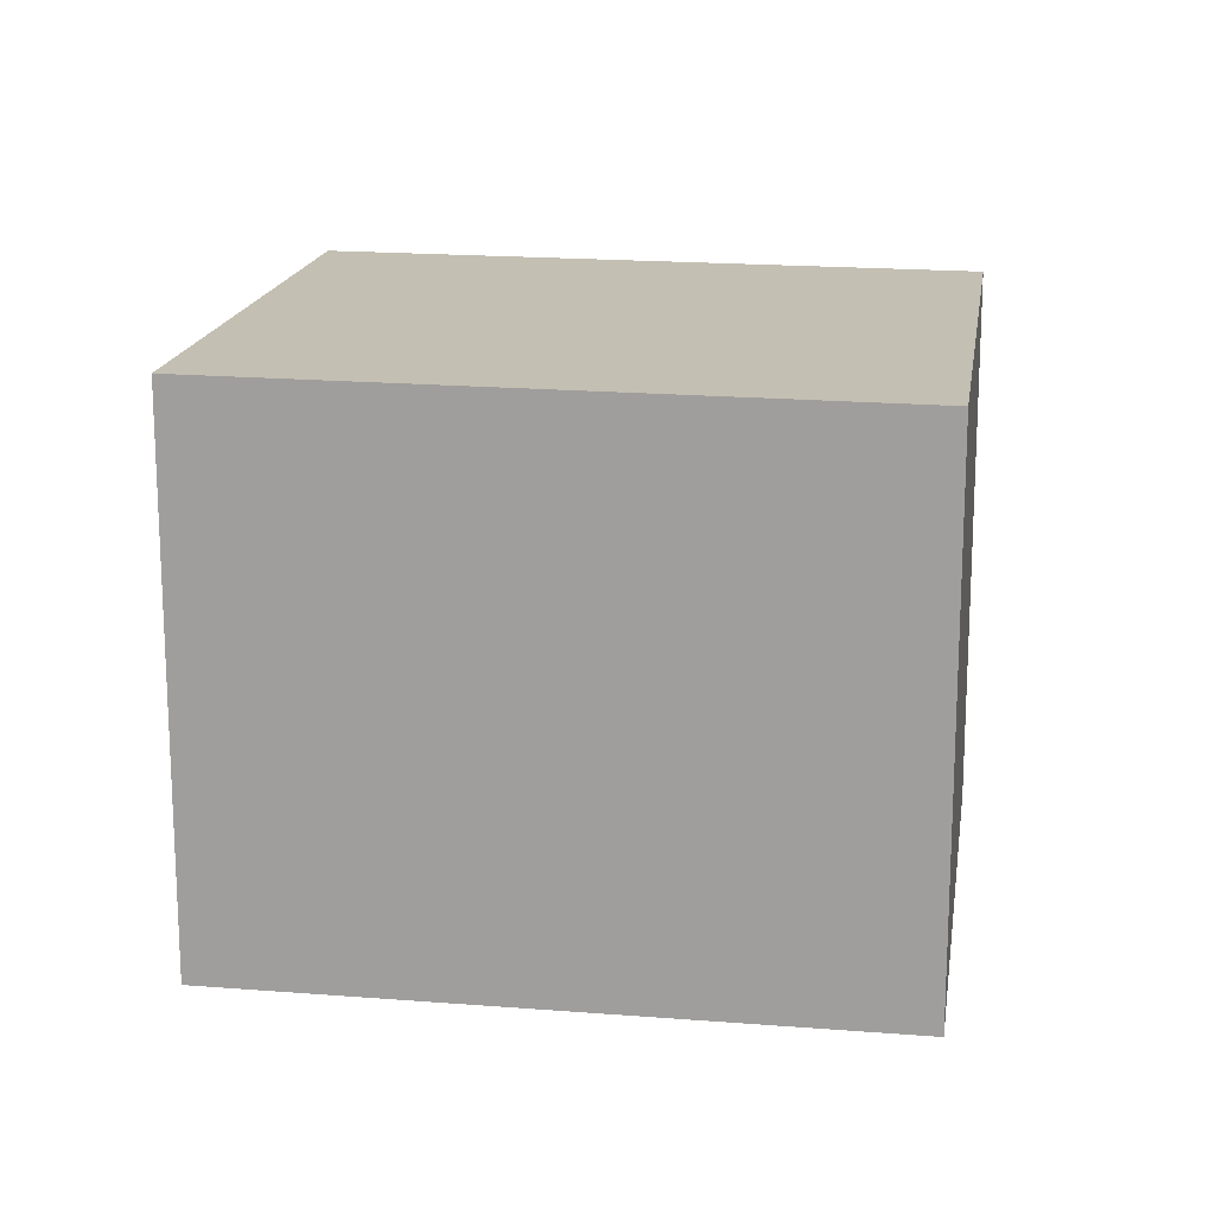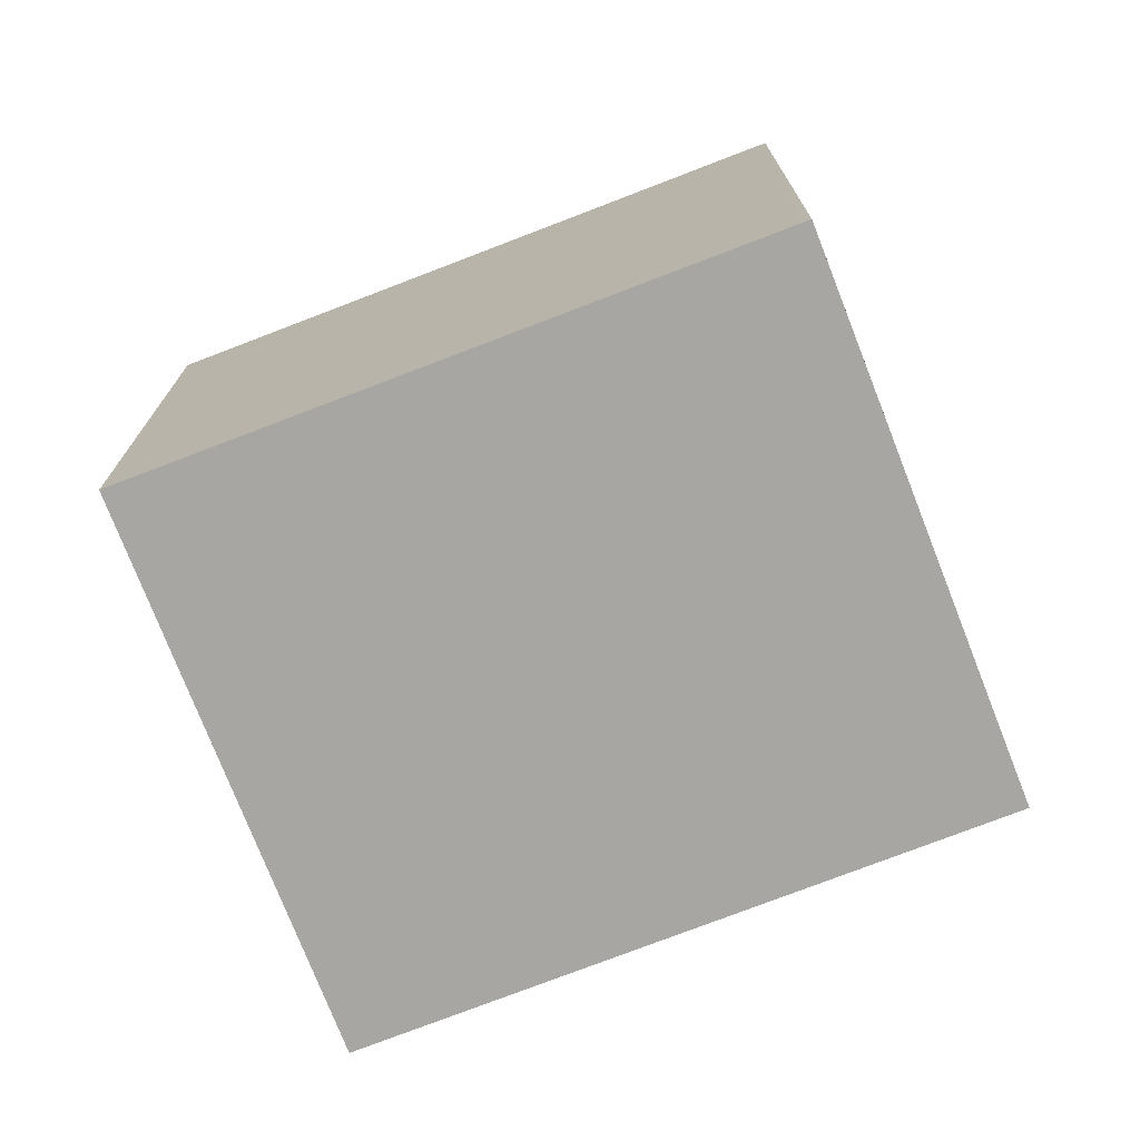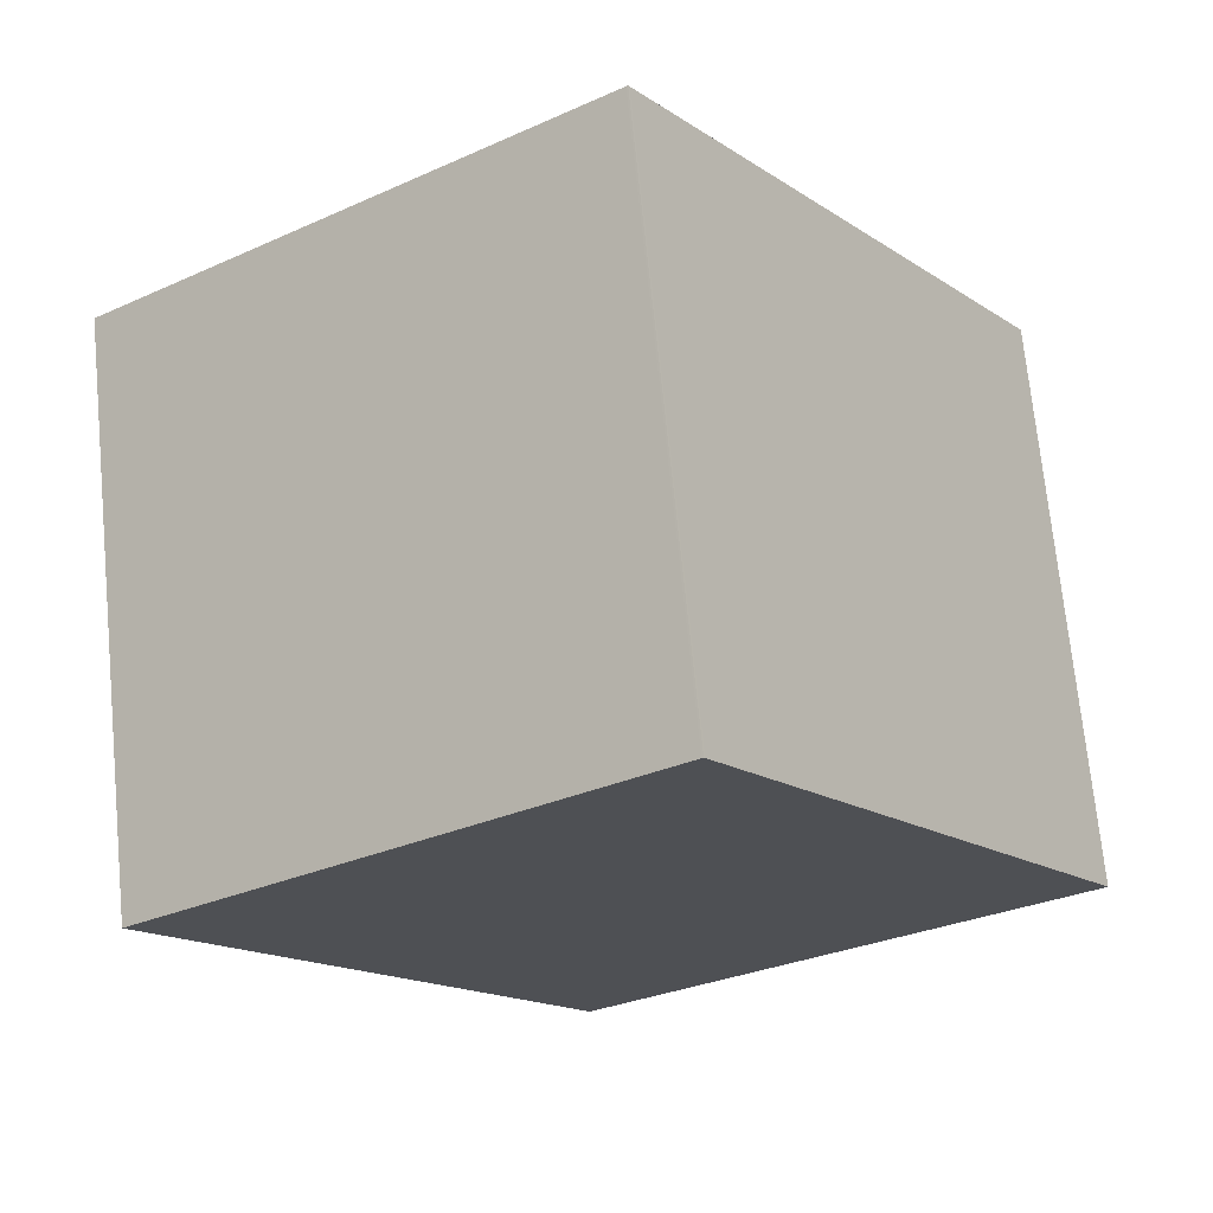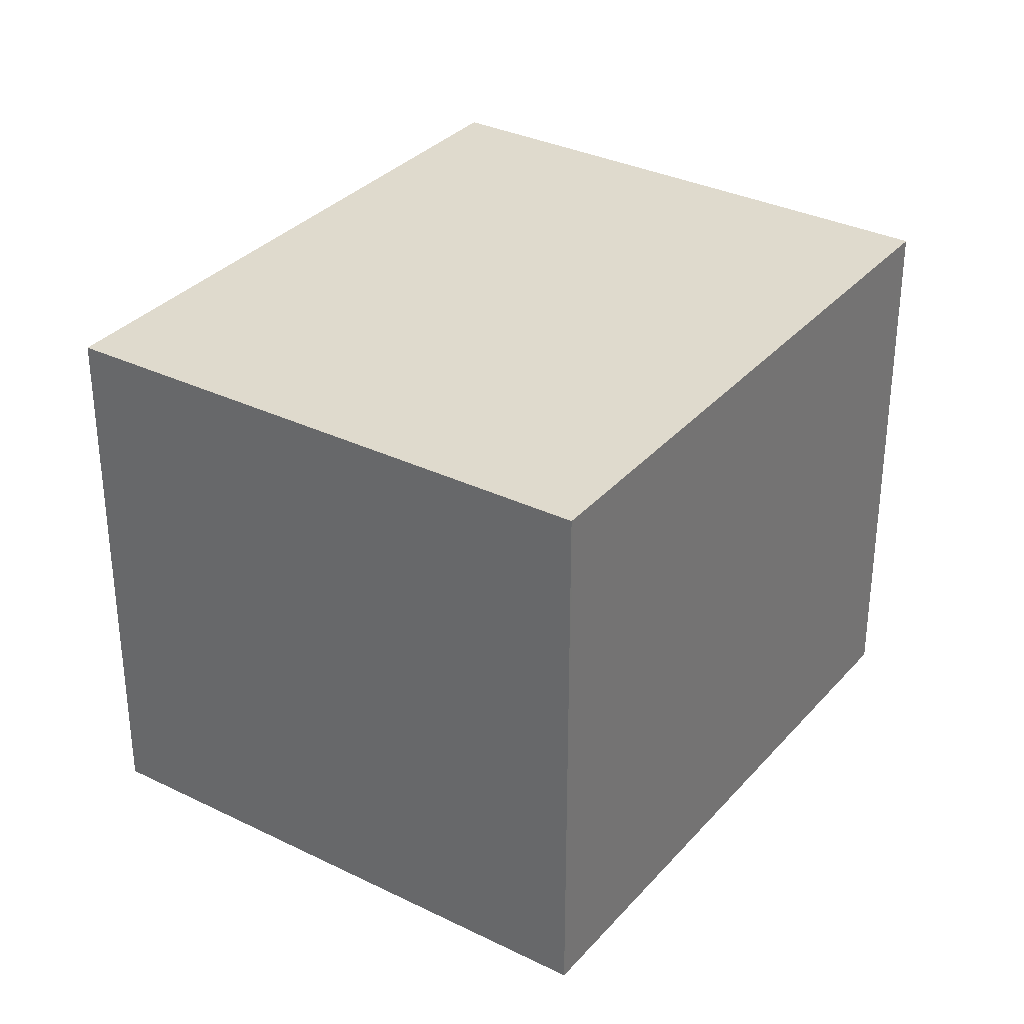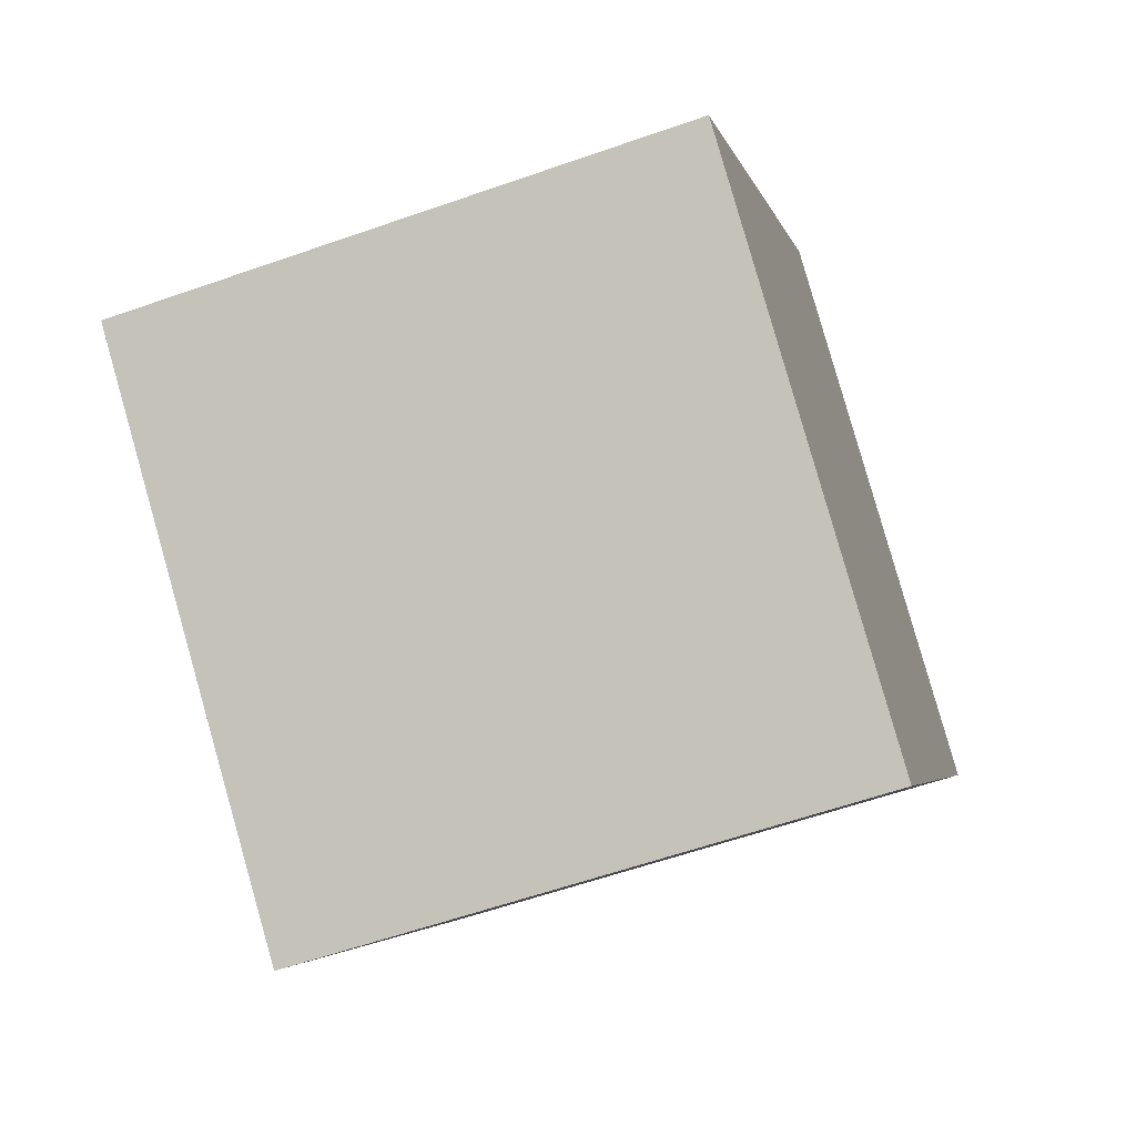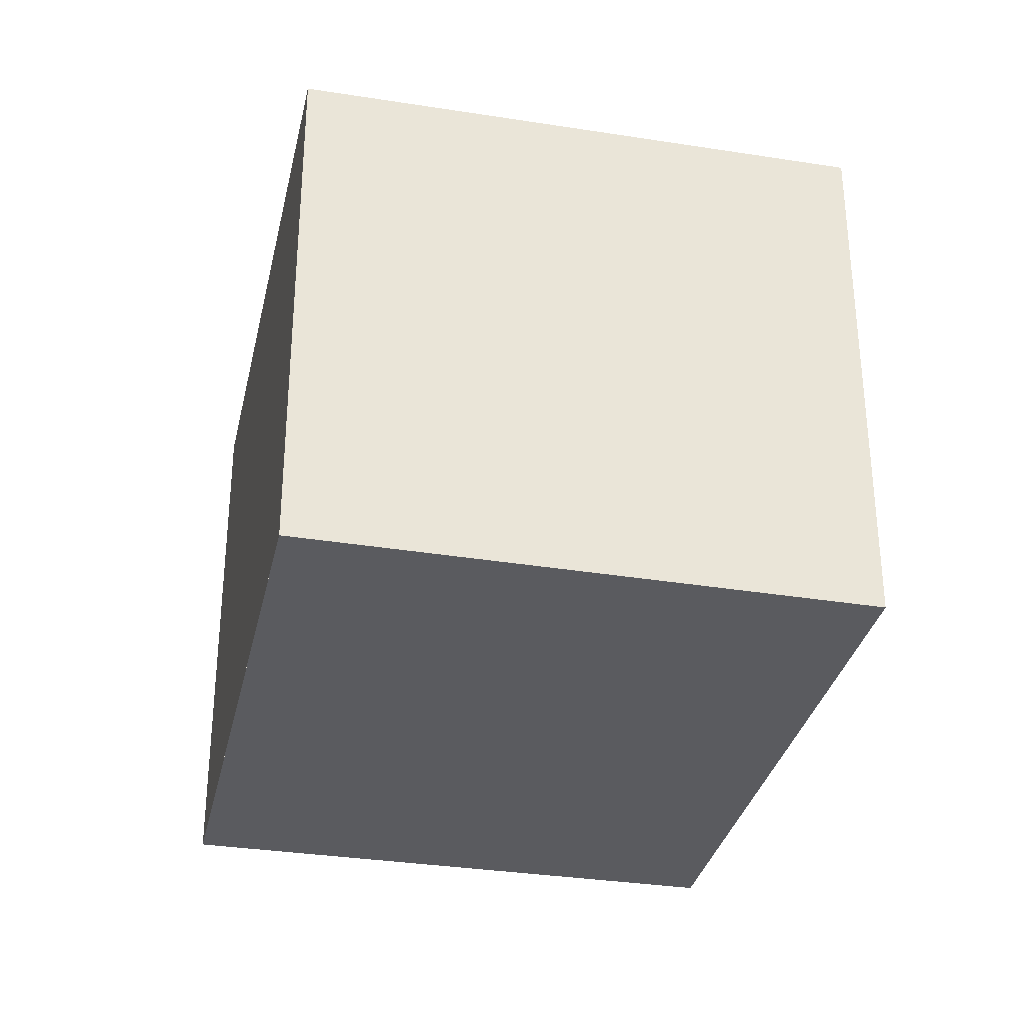
<metadata>
{"format":"obj","ext":"obj","renderer":"f3d","projection":"perspective","resolution":1024,"background":"white","views":[{"elev":17.0,"azim":134.0,"up":"+Z"},{"elev":-74.1,"azim":-33.6,"up":"+Z"},{"elev":71.3,"azim":-5.6,"up":"+Y"},{"elev":33.0,"azim":-110.3,"up":"+Z"},{"elev":-59.8,"azim":109.8,"up":"+Y"},{"elev":-33.1,"azim":-157.2,"up":"+Z"}]}
</metadata>
<code>
v -2075 -1977 2.2
v -2074 -1976 2.18
v -2072 -1978 2.196
v -2074 -1979 2.215
v -2075 -1977 2.2
v -2074 -1976 2.18
v -2074 -1976 2.181
v -2074 -1976 2.181
v -2072 -1978 2.196
v -2072 -1978 2.196
v -2072 -1978 2.196
v -2074 -1979 2.215
v -2074 -1979 2.215
v -2075 -1977 2.2
v -2074 -1979 2.215
v -2075 -1977 2.2
v -2075 -1977 2.2
v -2075 -1977 2.2
v -2075 -1977 0
v -2075 -1977 0
v -2074 -1976 2.18
v -2074 -1976 2.18
v -2074 -1976 0
v -2074 -1976 0
v -2072 -1978 2.196
v -2072 -1978 2.196
v -2072 -1978 0
v -2072 -1978 0
v -2074 -1979 2.215
v -2074 -1979 2.215
v -2074 -1979 0
v -2074 -1979 0
v -2075 -1977 2.2
v -2075 -1977 2.2
v -2075 -1977 0
v -2075 -1977 0
v -2072 -1978 2.196
v -2074 -1976 2.18
v -2074 -1976 0
v -2072 -1978 0
v -2074 -1976 2.18
v -2074 -1976 2.181
v -2074 -1976 0
v -2074 -1976 0
v -2074 -1979 2.215
v -2072 -1978 2.196
v -2072 -1978 0
v -2074 -1979 0
v -2072 -1978 2.196
v -2072 -1978 2.196
v -2072 -1978 0
v -2072 -1978 0
v -2075 -1977 2.2
v -2074 -1979 2.215
v -2074 -1979 0
v -2075 -1977 0
v -2074 -1979 2.215
v -2074 -1979 2.215
v -2074 -1979 0
v -2074 -1979 0
v -2074 -1976 2.181
v -2075 -1977 2.2
v -2075 -1977 0
v -2074 -1976 0
v -2075 -1977 0
v -2074 -1976 0
v -2072 -1978 0
v -2074 -1979 0
f 13 10 9 15
f 16 7 8 14
f 7 2 6 8
f 11 3 9 10
f 10 8 6 11
f 14 8 10 13
f 13 12 5 14
f 15 4 12 13
f 14 5 1 16
f 18 19 20 17
f 22 23 24 21
f 26 27 28 25
f 30 31 32 29
f 34 35 36 33
f 38 39 40 37
f 42 43 44 41
f 46 47 48 45
f 50 51 52 49
f 54 55 56 53
f 58 59 60 57
f 62 63 64 61
f 66 67 68 65

</code>
